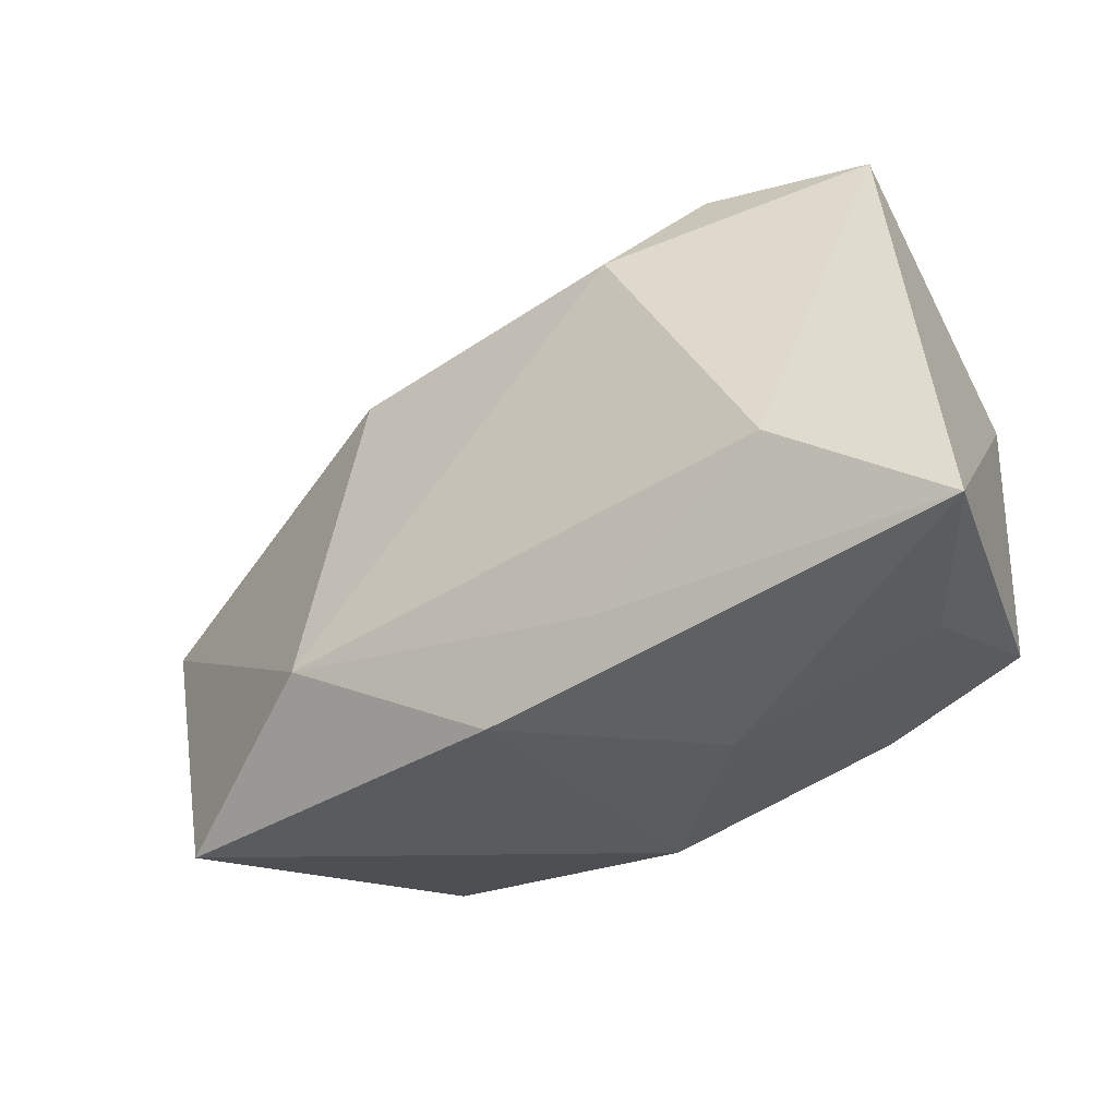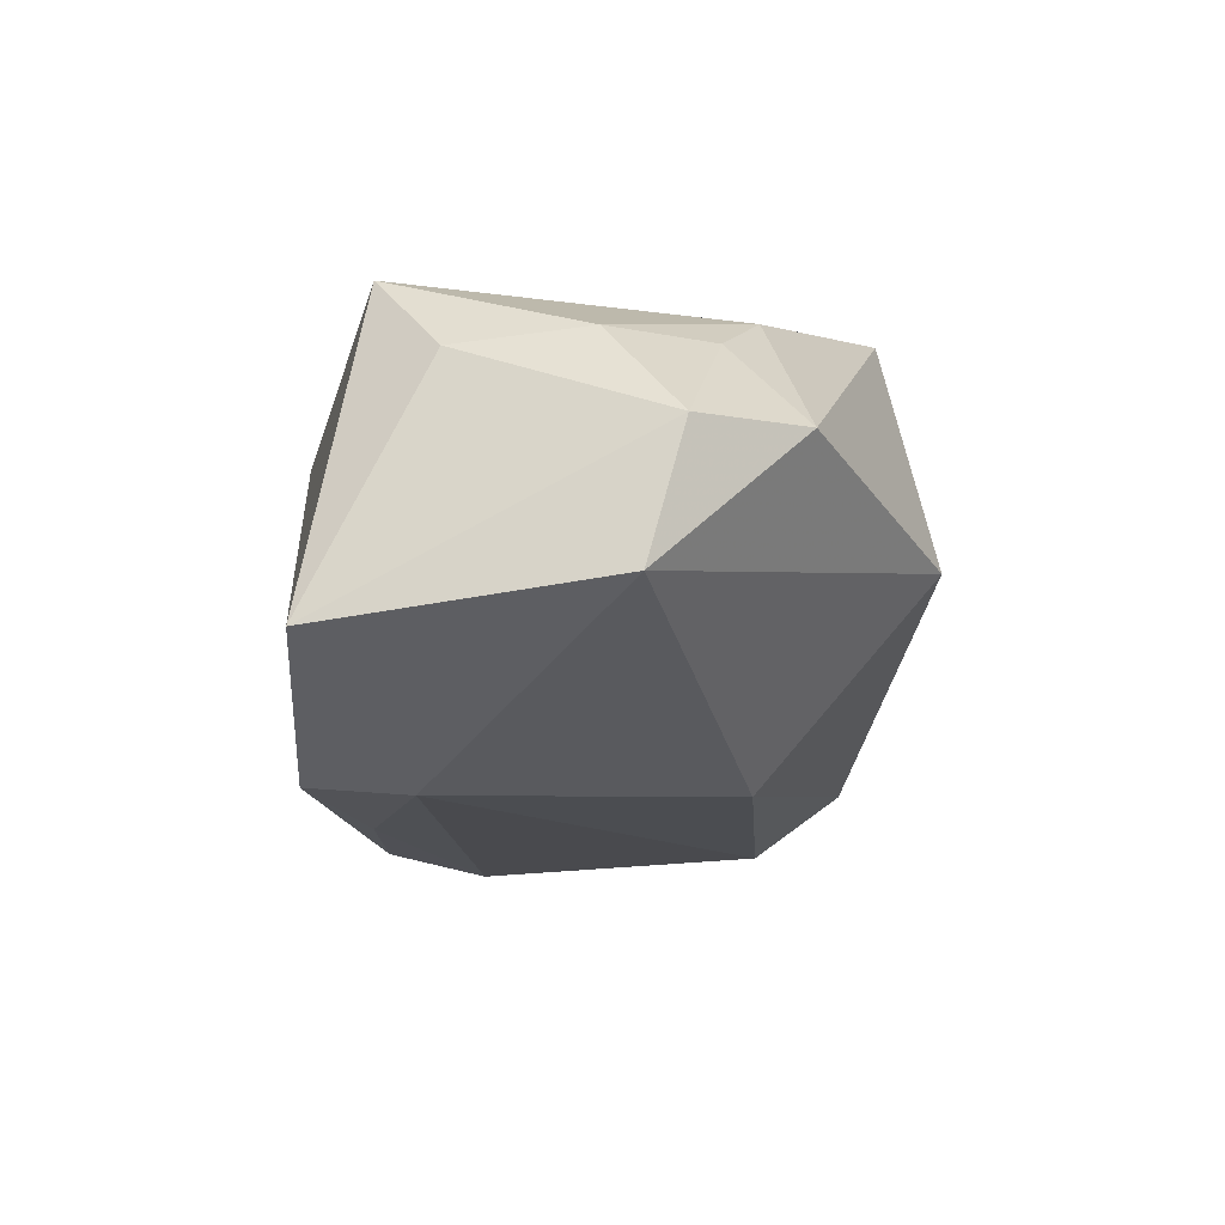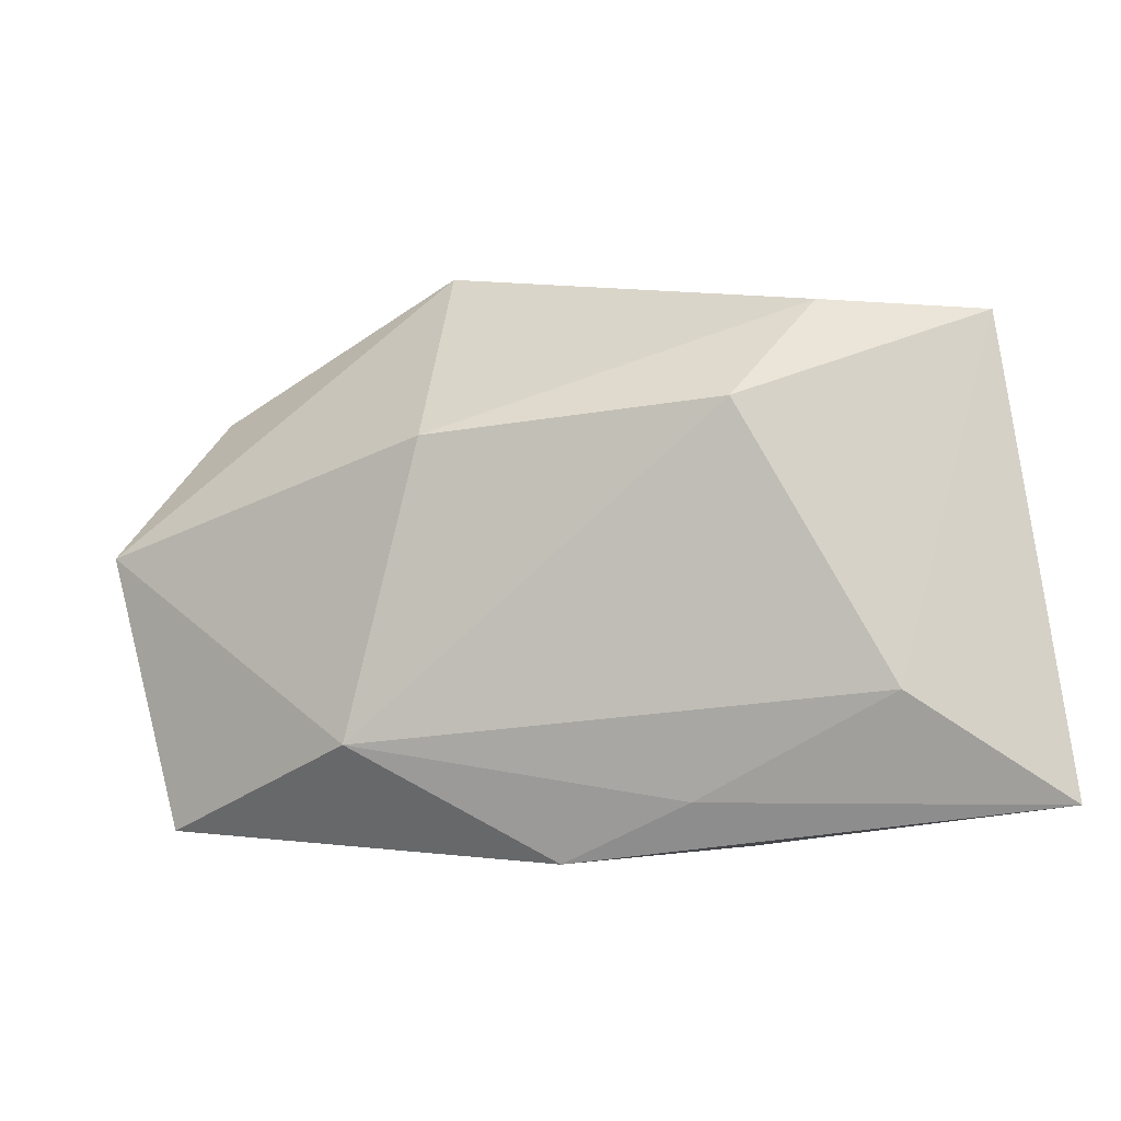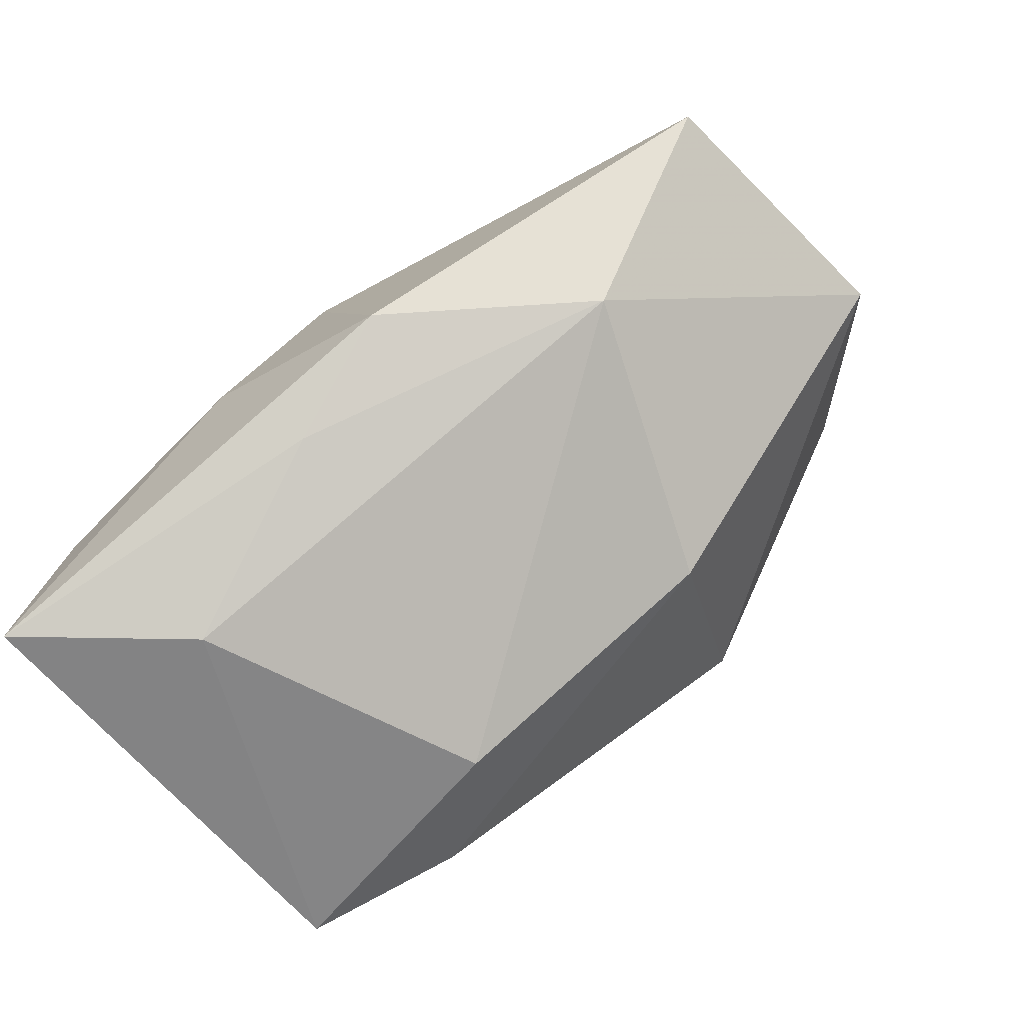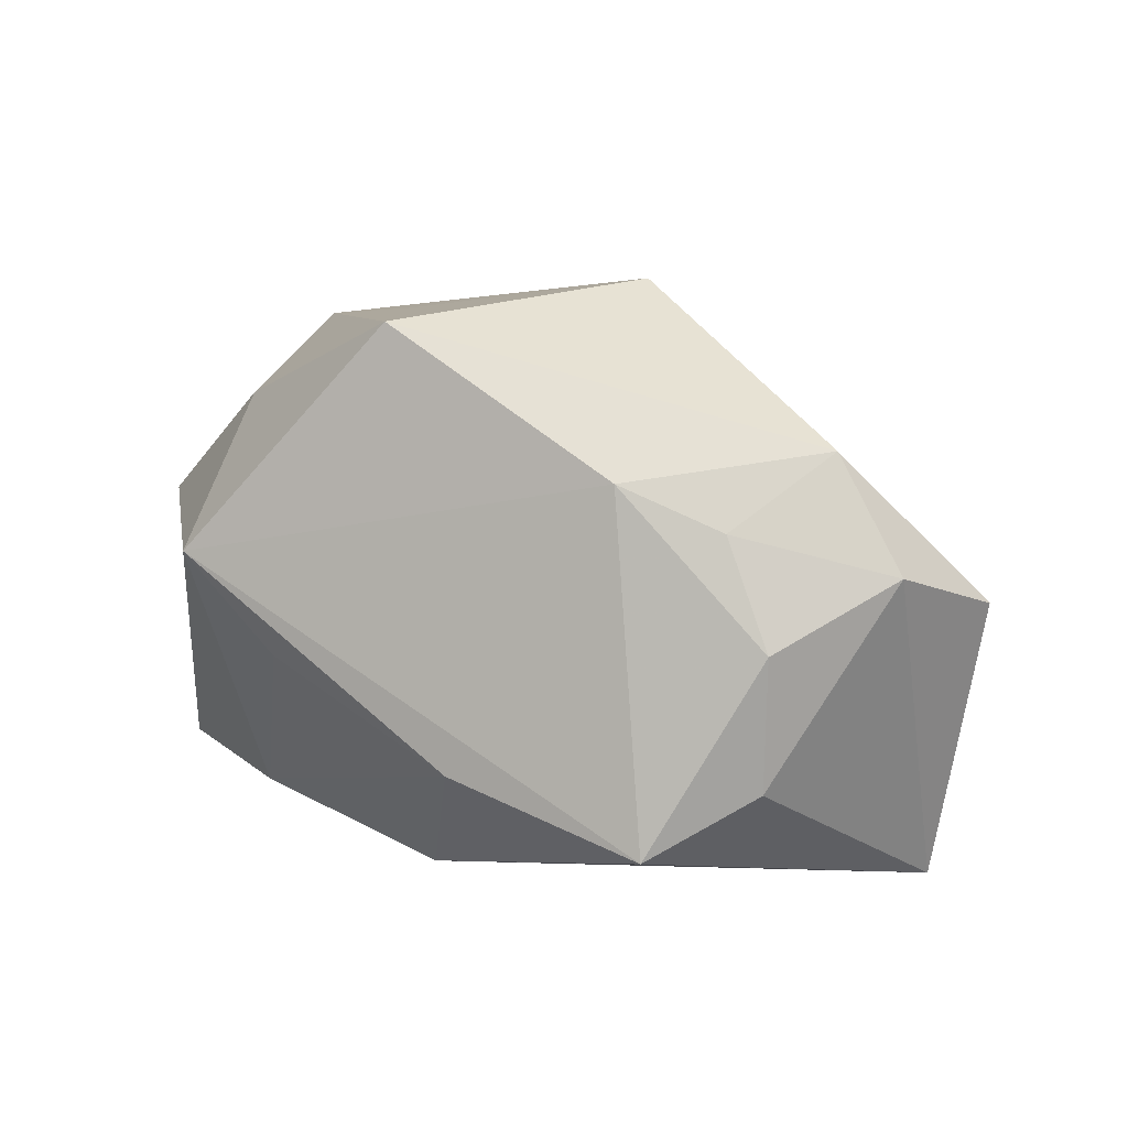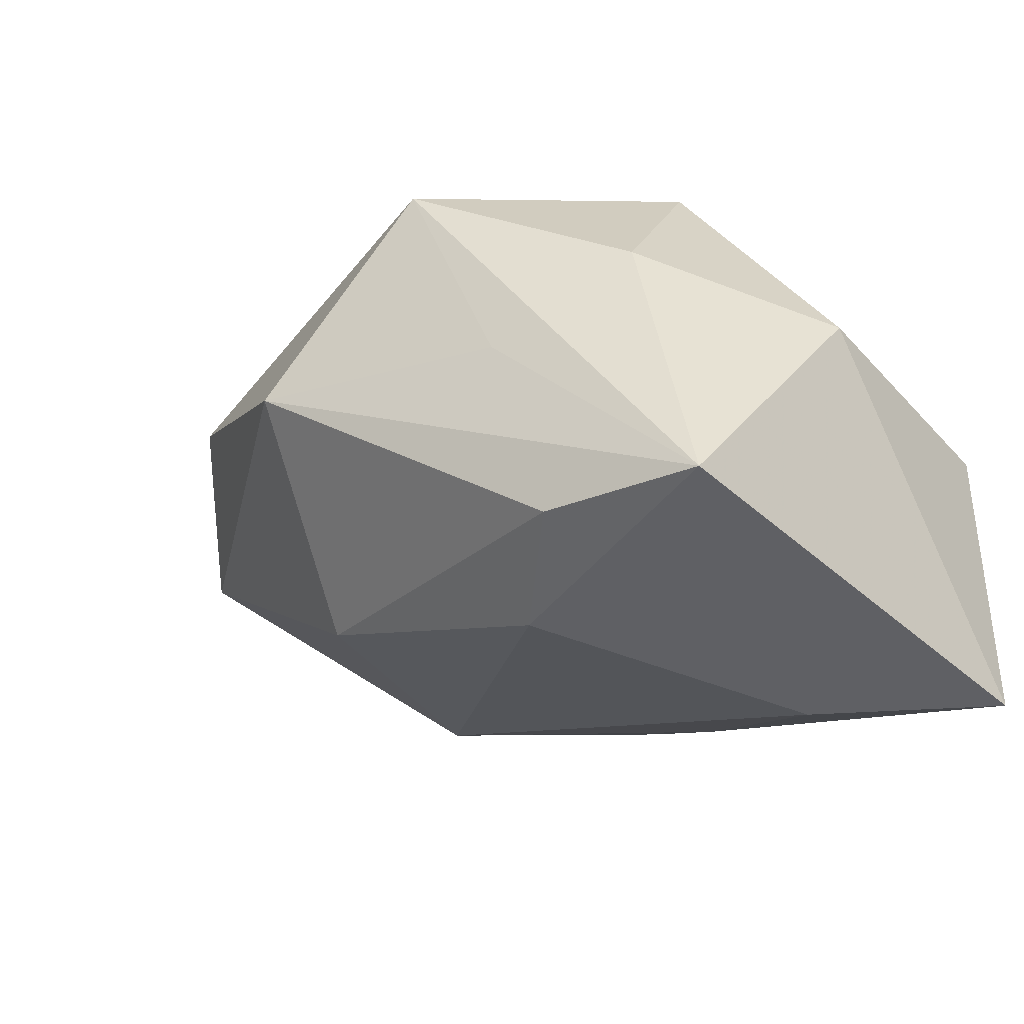
<metadata>
{"format":"obj","ext":"obj","renderer":"f3d","projection":"perspective","resolution":1024,"background":"white","views":[{"elev":-34.8,"azim":-160.5,"up":"+Y"},{"elev":2.3,"azim":87.2,"up":"+Z"},{"elev":-0.8,"azim":175.4,"up":"+Y"},{"elev":-73.9,"azim":31.7,"up":"+Z"},{"elev":9.0,"azim":25.4,"up":"+Y"},{"elev":-31.2,"azim":-142.4,"up":"+Z"}]}
</metadata>
<code>
v 0.03378 0.0146 0.01274
v -0.02978 -0.01868 -0.01105
v 0.03767 -0.0214 -0.000641
v 0.01897 0.01223 0.0209
v -0.02025 -0.008303 -0.02588
v 0.01356 0.02693 0.002178
v -0.0009546 0.02393 0.02044
v -0.02235 -0.01867 0.004962
v 0.0225 -0.01615 0.02368
v -0.03427 -0.01658 -0.001386
v 0.03114 -0.0001879 0.01993
v -0.02036 0.01686 0.009274
v -0.01822 0.005074 0.02368
v -0.007275 0.01475 -0.02259
v -0.004668 -0.01756 -0.01956
v 0.03031 -0.01119 0.01853
v -0.01112 -0.003365 0.02155
v -0.002415 -0.0225 0.01027
v 0.005823 -0.01117 0.02368
v -0.01031 0.0239 -0.0005385
v 0.02726 0.008662 0.01888
v -0.01499 0.02296 -0.01827
v -0.03458 0.006867 0.0005183
v -0.03458 -0.01742 -0.02574
v 0.005413 -0.02294 -0.01495
v 0.01703 0.01199 -0.01457
v -0.01196 -0.02258 -0.005697
v 0.03944 0.005352 0.01364
v 0.02314 -0.01321 -0.01362
v 0.04327 0.002151 0.003188
v -0.02933 0.02219 -0.01909
f 26 6 30
f 26 29 14
f 30 29 26
f 14 29 5
f 5 31 14
f 24 31 5
f 23 31 24
f 14 31 22
f 22 31 6
f 22 26 14
f 6 26 22
f 12 23 13
f 31 23 12
f 15 29 25
f 15 5 29
f 25 24 15
f 24 5 15
f 13 23 10
f 10 23 24
f 19 9 13
f 19 18 9
f 27 24 25
f 25 18 27
f 30 6 1
f 3 29 30
f 25 29 3
f 9 18 3
f 3 18 25
f 6 31 20
f 17 19 13
f 2 10 24
f 24 27 2
f 2 27 10
f 30 1 28
f 28 3 30
f 13 9 4
f 18 19 8
f 19 17 8
f 8 27 18
f 10 27 8
f 13 10 8
f 8 17 13
f 9 3 16
f 3 28 16
f 13 4 7
f 7 12 13
f 6 20 7
f 7 1 6
f 7 4 1
f 31 12 7
f 7 20 31
f 21 28 1
f 1 4 21
f 28 21 11
f 9 16 11
f 11 16 28
f 11 4 9
f 11 21 4

</code>
